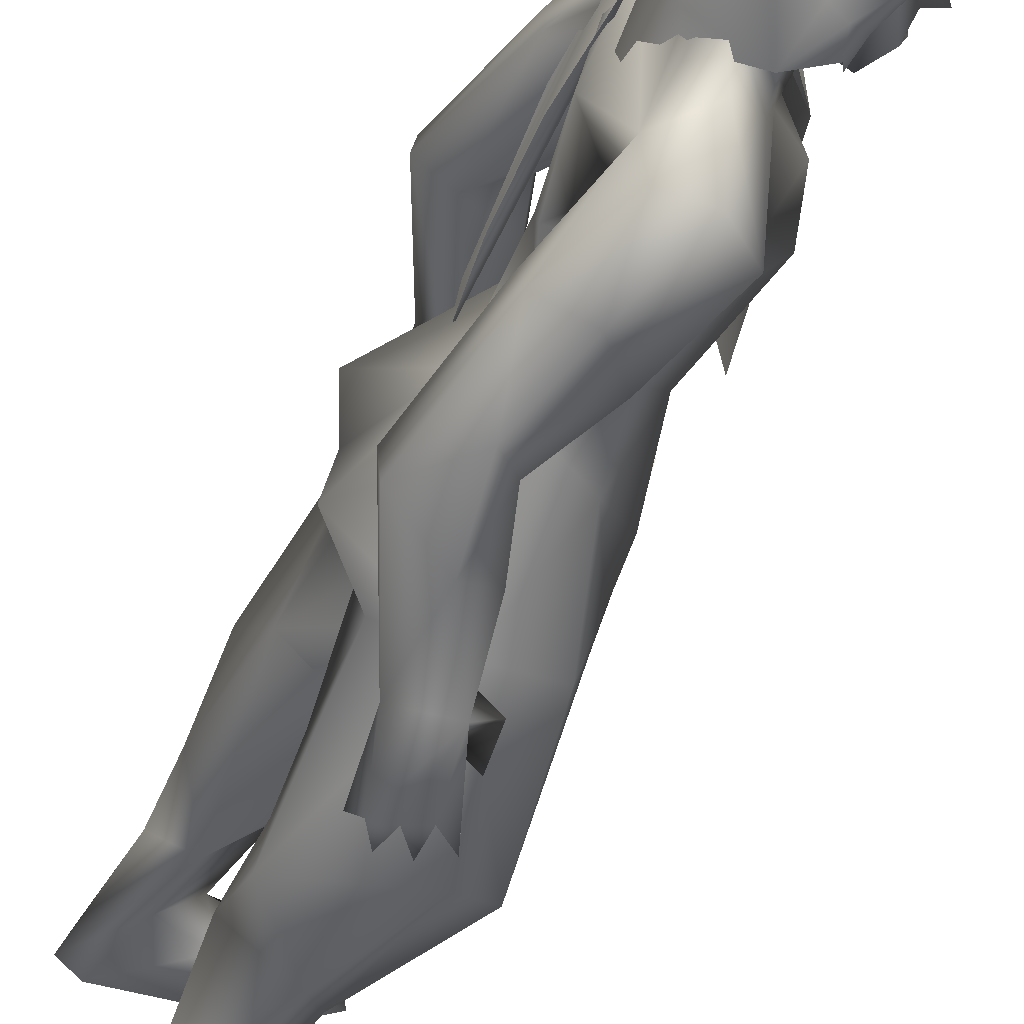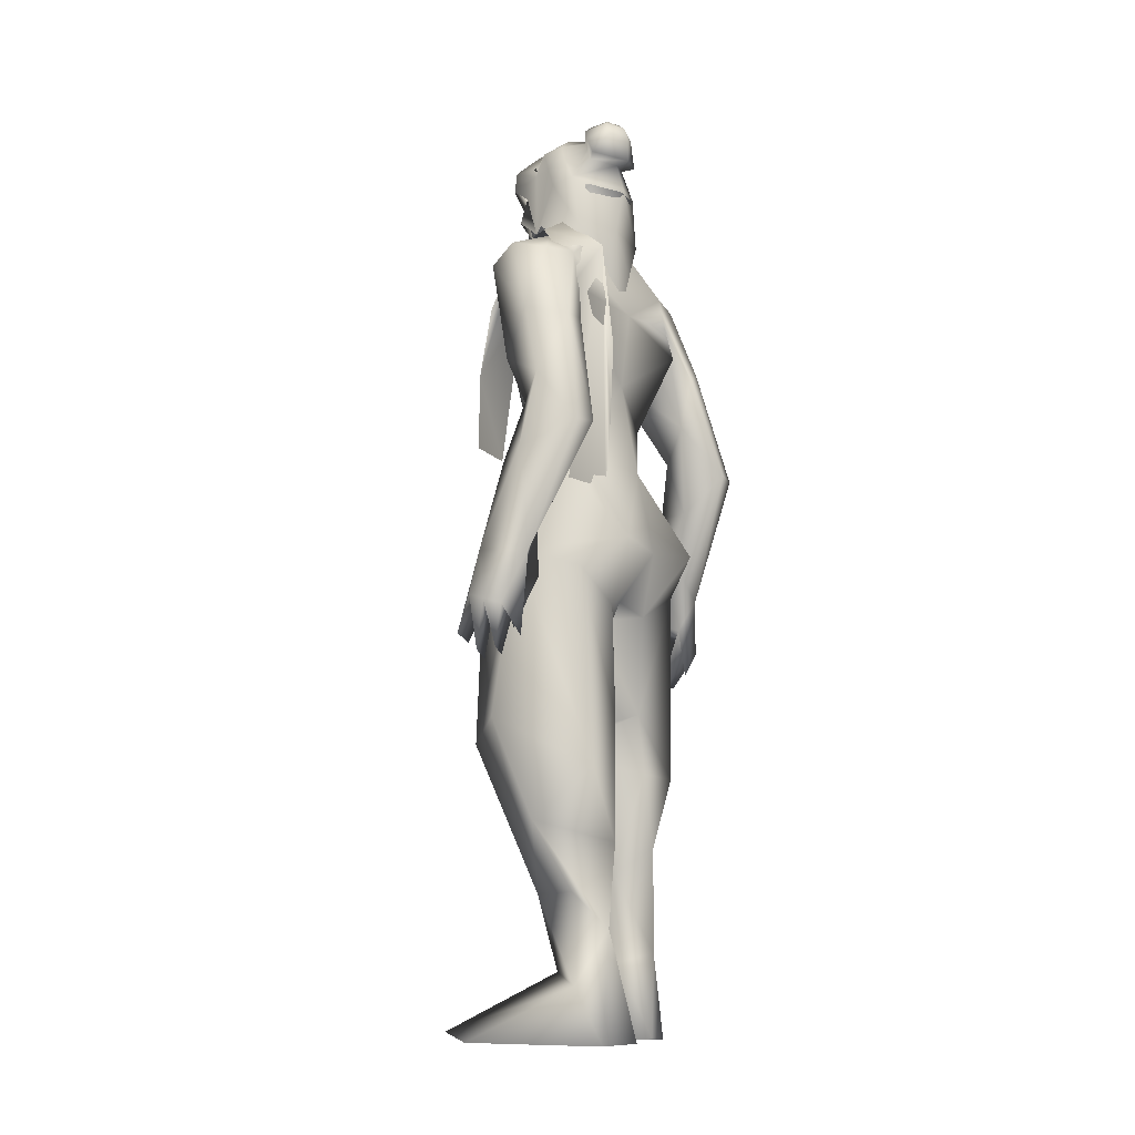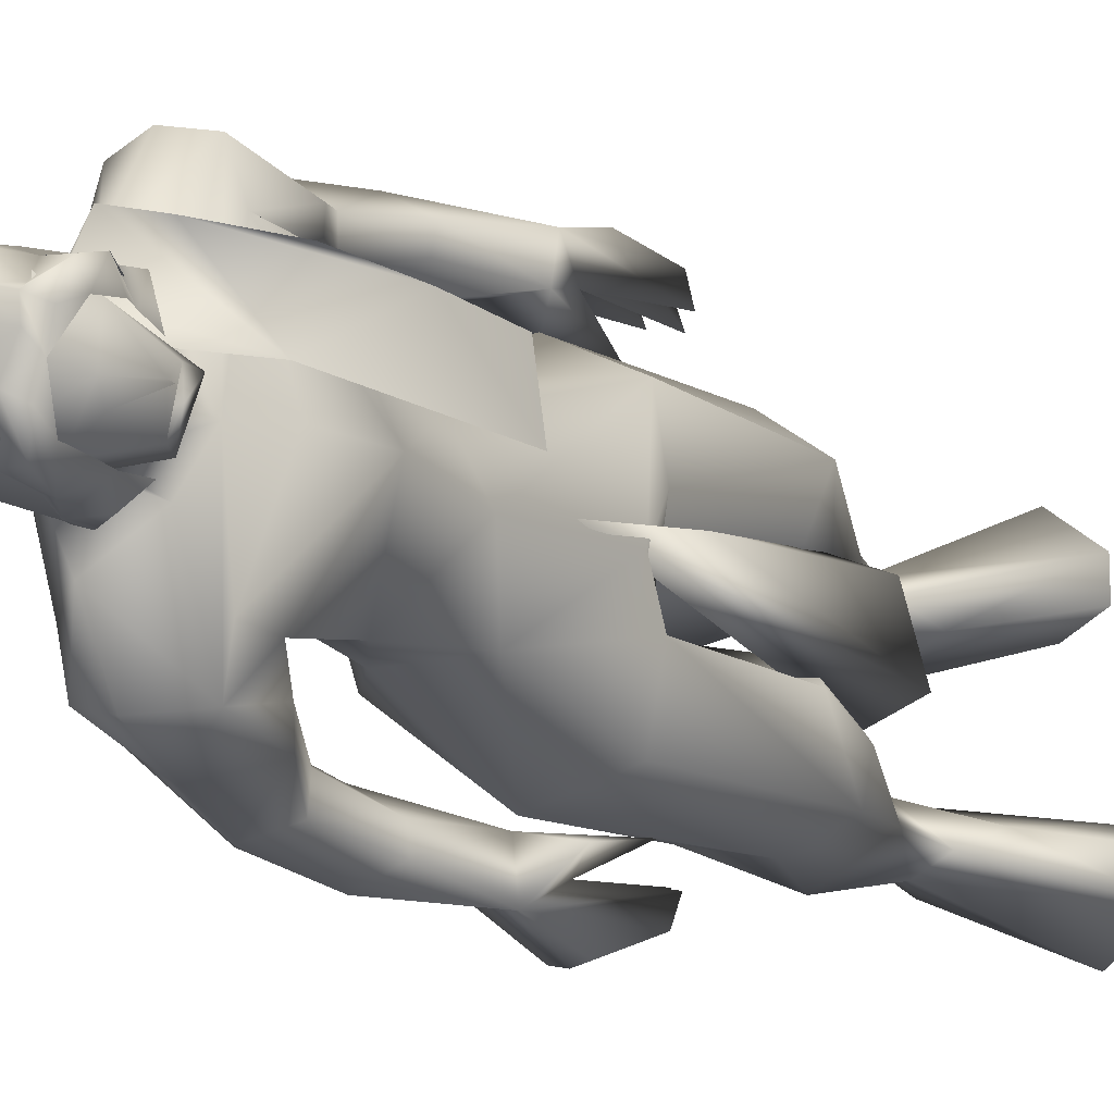
<metadata>
{"format":"obj","ext":"obj","renderer":"f3d","projection":"perspective","resolution":1024,"background":"white","views":[{"elev":-50.4,"azim":-22.8,"up":"+Y"},{"elev":-11.3,"azim":-149.6,"up":"+Z"},{"elev":-15.0,"azim":33.0,"up":"+Y"}]}
</metadata>
<code>
o Plane
v 0.06109 0.03964 1.616
v -0.09707 0.05436 2.156
v -0.09496 0.2145 2.163
v -0.01254 0.05504 2.046
v -0.01108 0.2139 2
v 0.03315 0.2008 1.82
v -0.1882 0.1084 2.26
v -0.1961 0.2409 2.187
v -0.2981 0.2385 2.033
v -0.3294 0.0974 1.88
v -0.3036 0.2566 1.838
v -0.3015 0.1067 2.167
v -0.3244 0.1065 1.663
v -0.3075 0.104 1.48
v -0.2852 0.26 1.48
v 0.03795 0.1978 1.616
f 4 1 6
f 3 6 5
f 4 6 3
f 4 8 7
f 8 9 12
f 12 15 14
f 12 14 13
f 9 11 15
f 6 1 16
f 4 3 8
f 2 4 7
f 7 8 12
f 12 9 15
f 10 12 13
o hair_mesh18-geometry
v -0.2766 -0.1151 2.376
v -0.2243 -0.1447 2.36
v -0.2462 -0.1211 2.439
v -0.2924 -0.104 2.224
v -0.1575 -0.1667 2.215
v -0.26 -0.1285 2.183
v -0.3025 -0.0448 2.121
v -0.2877 0.05976 2.121
v -0.2061 0.141 2.178
v -0.2418 0.1259 2.226
v -0.3109 0.04618 2.228
v -0.3028 0.007666 1.995
v -0.3136 0.006408 2.362
v -0.2169 0.1272 2.378
v -0.1854 0.1156 2.442
v -0.1569 0.08231 2.495
v -0.1576 0.05125 2.52
v -0.1552 0.004073 2.514
v -0.1891 -0.06243 2.529
v -0.2061 -0.1093 2.493
v -0.1908 -0.1394 2.421
v -0.1399 -0.1542 2.33
v -0.1356 -0.1468 2.417
v -0.07336 -0.1814 2.384
v -0.111 -0.1872 2.327
v -0.08729 -0.1687 2.263
v -0.0646 -0.123 2.222
v -0.0612 -0.131 2.294
v -0.04244 -0.1346 2.36
v -0.04021 -0.1313 2.423
v -0.05648 -0.1641 2.449
v -0.08938 -0.1169 2.468
v -0.1505 -0.1273 2.481
v -0.1239 -0.07287 2.515
v -0.04046 -0.02081 2.49
v -0.09355 0.03265 2.509
v -0.09974 0.08254 2.483
v -0.128 0.1054 2.424
v -0.07605 0.08546 2.42
v -0.05019 0.03585 2.47
v -0.03126 0.01439 2.505
v -0.02477 -0.0522 2.464
v -0.05825 -0.09086 2.504
v -0.02826 -0.1086 2.48
v -0.000677 -0.001088 2.481
v 0.000114 0.0259 2.425
v 0.002012 0.06396 2.452
v -0.005011 0.0871 2.388
v -0.002727 0.04027 2.358
v -0.02567 0.04434 2.312
v -0.05172 0.09326 2.355
v -0.07347 0.07967 2.25
v -0.1565 0.1286 2.364
v -0.1265 0.1428 2.244
v -0.03414 0.1012 2.283
v -0.03644 0.03264 2.249
v -0.2758 -0.05363 2.443
v -0.2592 -0.0569 2.475
v -0.2943 0.007913 2.436
v -0.2445 0.0685 2.445
v -0.321 -0.02488 2.513
v -0.2286 0.06262 2.477
v -0.2142 0.04582 2.504
v -0.2145 0.03014 2.516
v -0.2133 0.006322 2.513
v -0.2304 -0.02725 2.52
v -0.239 -0.05091 2.502
v -0.3078 -0.06951 2.451
v -0.2854 -0.07393 2.494
v -0.3329 0.01383 2.441
v -0.2654 0.09588 2.453
v -0.2439 0.08792 2.496
v -0.2244 0.06516 2.533
v -0.2248 0.04392 2.55
v -0.2232 0.01168 2.546
v -0.2464 -0.03379 2.555
v -0.258 -0.06582 2.531
v -0.3096 -0.02712 2.535
v -0.3337 0.01737 2.508
v -0.2995 0.05897 2.514
v -0.3211 0.01231 2.539
v -0.2886 0.05493 2.536
v -0.2787 0.04339 2.554
v -0.2789 0.03263 2.563
v -0.2781 0.01628 2.561
v -0.2899 -0.006772 2.566
v -0.2957 -0.02301 2.553
f 17 18 19
f 20 18 17
f 20 21 18
f 20 22 21
f 23 22 20
f 24 26 25
f 24 27 26
f 27 24 28
f 27 28 23
f 27 23 20
f 29 27 20
f 29 26 27
f 29 30 26
f 30 29 75
f 32 31 79
f 31 30 78
f 34 33 81
f 36 35 82
f 17 19 74
f 29 17 75
f 33 32 80
f 35 34 82
f 19 36 83
f 29 20 17
f 19 37 36
f 19 18 37
f 18 38 37
f 21 38 18
f 37 38 39
f 38 40 39
f 38 41 40
f 21 42 41
f 21 41 38
f 44 42 43
f 41 42 44
f 40 41 44
f 40 44 45
f 46 40 45
f 47 40 46
f 39 40 47
f 48 39 47
f 39 48 49
f 50 49 48
f 50 35 49
f 34 35 50
f 51 34 50
f 52 34 51
f 33 34 52
f 53 33 52
f 53 32 33
f 32 53 54
f 54 53 55
f 53 56 55
f 53 52 56
f 52 57 56
f 52 51 57
f 57 51 58
f 59 58 51
f 59 60 58
f 59 47 60
f 59 48 47
f 50 48 59
f 51 50 59
f 60 47 46
f 60 46 58
f 57 58 61
f 61 58 62
f 61 62 63
f 63 62 64
f 62 65 64
f 64 65 66
f 67 64 66
f 68 64 67
f 68 55 64
f 54 55 68
f 69 54 68
f 31 54 69
f 31 32 54
f 30 31 69
f 26 30 69
f 26 69 70
f 70 69 68
f 26 70 25
f 55 63 64
f 55 56 63
f 56 57 63
f 57 61 63
f 67 66 71
f 66 72 71
f 35 36 49
f 36 37 49
f 37 39 49
f 68 67 71
f 76 75 86
f 79 78 89
f 78 76 88
f 81 80 90
f 83 82 92
f 73 74 85
f 75 73 86
f 80 79 90
f 82 81 92
f 74 83 93
f 87 86 95
f 89 88 99
f 88 87 98
f 91 90 100
f 93 92 102
f 84 85 94
f 86 84 95
f 90 89 100
f 92 91 102
f 85 93 103
f 97 96 95
f 96 97 98
f 98 97 99
f 99 97 100
f 100 97 101
f 101 97 102
f 97 103 102
f 97 94 103
f 97 77 94
f 97 95 77
f 76 30 75
f 31 78 79
f 30 76 78
f 33 80 81
f 83 36 82
f 73 17 74
f 17 73 75
f 32 79 80
f 34 81 82
f 74 19 83
f 87 76 86
f 78 88 89
f 76 87 88
f 91 81 90
f 93 83 92
f 84 73 85
f 73 84 86
f 79 89 90
f 81 91 92
f 85 74 93
f 96 87 95
f 88 98 99
f 87 96 98
f 101 91 100
f 103 93 102
f 77 84 94
f 84 77 95
f 89 99 100
f 91 101 102
f 94 85 103
o body_mesh15-geometry
v -0.2793 -0.2015 0.2587
v -0.2106 -0.1027 0.4666
v -0.2136 -0.1248 0.2361
v -0.2967 -0.1708 0.5377
v -0.2824 -0.1503 0.7384
v -0.3014 -0.269 0.7297
v -0.04847 -0.3393 0.8749
v -0.1597 -0.336 0.594
v -0.3067 -0.1358 0.0371
v -0.08319 -0.22 0.448
v 0.01878 -0.1587 0.7142
v -0.03325 -0.04604 0.7948
v -0.2849 -0.1124 0.8943
v -0.3229 -0.2408 1.235
v -0.3146 -0.08911 1.157
v -0.4315 -0.147 1.323
v -0.3998 0.007065 1.309
v -0.3192 -0.05569 1.551
v -0.412 0.1677 1.326
v -0.2506 0.148 1.588
v -0.1809 0.1885 1.595
v -0.221 -0.1949 1.595
v -0.1935 -0.3348 1.295
v 0.05561 -0.276 0.8169
v -0.213 -0.2452 0.1802
v -0.119 -0.2131 0.2124
v -0.2833 -0.2435 0.03203
v 0.0841 -0.1675 0.03636
v 0.038 -0.3886 0.03874
v 0.1705 -0.3057 0.0605
v 0.1826 -0.2188 0.06612
v -0.06484 -0.1695 0.1366
v 0.06651 -0.1256 0.936
v -0.02004 -0.2749 1.257
v 0.02245 -0.1172 1.274
v -0.0846 -0.1697 1.5
v -0.04418 -0.03246 1.194
v 0.04064 -0.02241 1.351
v -0.02135 -0.02463 1.606
v -0.1378 -0.1931 1.712
v -0.2686 -0.1506 1.698
v -0.3045 0.006211 1.789
v -0.2921 0.2137 2.015
v -0.1058 0.1885 1.781
v -0.06622 0.2401 1.948
v -0.2516 0.2415 1.864
v -0.3354 0.2849 1.899
v -0.2787 0.2238 2.112
v -0.3349 0.3438 1.897
v -0.2559 0.332 2.1
v -0.1639 0.3523 2.121
v -0.1895 0.1974 2.187
v -0.2123 0.06454 2.258
v -0.2563 0.005694 2.258
v -0.3305 0.009485 1.986
v -0.353 -0.2098 1.916
v -0.08259 -0.2476 1.954
v 0.03533 -0.02318 1.884
v -0.06699 0.1026 1.652
v -0.01395 0.2462 1.246
v 0.02357 0.08257 1.267
v -0.1267 -0.005898 1.145
v -0.2912 -0.000273 1.187
v -0.2676 -0.002803 1.142
v -0.3187 0.09094 1.165
v -0.2648 -0.01473 1.024
v -0.1769 -0.01774 0.8491
v -0.3103 0.2429 1.246
v -0.09469 -0.2388 2.036
v -0.009441 -0.01615 2.024
v -0.08629 -0.01392 2.079
v -0.1034 -0.3447 2.043
v -0.1232 -0.1167 2.12
v -0.2086 -0.2112 2.186
v -0.2987 -0.2348 2.108
v -0.3002 -0.2631 2.028
v -0.2367 -0.0621 2.253
v -0.1433 -0.09184 2.239
v -0.0808 0.005516 2.211
v -0.00945 -0.003243 2.209
v -0.1608 0.1165 2.316
v -0.1204 0.1006 2.377
v -0.1685 0.1005 2.384
v -0.2611 0.09697 2.356
v -0.3171 0.0234 2.346
v -0.1133 0.09147 2.121
v -0.08448 0.2543 2.037
v -0.1531 0.2872 1.797
v -0.1477 0.3497 1.799
v -0.3409 0.2994 1.591
v -0.2424 0.3312 1.642
v -0.4131 0.3551 1.592
v -0.4 0.4172 1.586
v -0.264 0.4738 1.52
v -0.2919 0.4371 1.724
v -0.2329 0.3977 1.919
v -0.1002 0.3477 2.068
v -0.2345 0.3988 1.655
v -0.1983 0.3744 1.498
v -0.1888 0.4273 1.497
v -0.2575 0.3737 1.324
v -0.2716 0.4402 1.256
v -0.1551 0.3874 1.276
v -0.2303 0.4112 1.171
v -0.2339 0.5088 1.113
v -0.1499 0.4776 1.263
v -0.2222 0.3081 1.214
v -0.1656 0.3373 1.08
v -0.1648 0.4126 1.189
v -0.07197 0.4061 1.038
v -0.1425 0.5126 1.141
v -0.1736 0.4075 1.001
v -0.1875 0.4595 1.012
v -0.1877 0.5188 1.127
v -0.07661 0.4643 1.056
v -0.1264 0.4513 1.011
v -0.1138 0.3932 0.9946
v -0.2428 0.4275 1.04
v -0.2999 -0.06828 2.354
v -0.2221 -0.1312 2.312
v -0.04355 -0.09986 2.215
v 0.009908 -0.05919 2.27
v 0.008055 -0.01104 2.273
v -0.03327 -0.06157 2.274
v -0.009857 -0.103 2.275
v 0.01163 -0.03958 2.303
v -0.06675 -0.1388 2.382
v -0.1817 -0.1384 2.373
v -0.03384 -0.08225 2.352
v -0.01571 0.03825 2.382
v -0.04837 0.04785 2.466
v -0.01168 -0.05605 2.395
v -0.03499 -0.04992 2.478
v -0.094 -0.1299 2.464
v 0.04299 -0.05724 2.328
v -0.2225 -0.1154 2.381
v -0.3503 -0.2636 1.728
v -0.1757 -0.2835 1.811
v -0.2838 -0.3315 2.099
v -0.3738 -0.2788 1.871
v -0.3638 -0.3343 1.897
v -0.1778 -0.351 1.804
v -0.329 -0.4278 1.721
v -0.2685 -0.3922 1.654
v -0.3024 -0.4628 1.52
v -0.4344 -0.3981 1.585
v -0.4437 -0.3354 1.592
v -0.3312 -0.3098 1.488
v -0.2663 -0.3957 1.918
v -0.1938 -0.3584 2.12
v -0.2715 -0.3242 1.642
v -0.2294 -0.368 1.498
v -0.2238 -0.4215 1.497
v -0.304 -0.4277 1.254
v -0.208 -0.3523 1.287
v -0.191 -0.4603 1.295
v -0.2674 -0.4994 1.112
v -0.2735 -0.4186 1.039
v -0.2619 -0.4015 1.171
v -0.2933 -0.3614 1.323
v -0.1159 -0.3694 1.243
v -0.1736 -0.4055 1.197
v -0.1763 -0.5052 1.142
v -0.2218 -0.5103 1.128
v -0.2187 -0.4523 1.012
v -0.2032 -0.4008 1.001
v -0.0947 -0.3448 1.11
v -0.1024 -0.4029 1.034
v -0.1083 -0.4601 1.057
v -0.143 -0.3884 0.9945
v -0.1574 -0.4459 1.012
v -0.3386 0.1126 0.867
v -0.3582 0.2621 0.7211
v -0.1665 0.3242 1.289
v 0.01124 0.2387 0.7967
v 0.02121 0.08949 0.9068
v -0.1056 0.02022 0.7818
v -0.2739 0.1098 0.371
v -0.3675 0.1684 0.5343
v -0.3596 0.1889 0.3178
v -0.4127 0.1431 0.03632
v -0.3026 0.1219 0.2039
v -0.3609 0.1037 0.03382
v -0.3742 0.2481 0.03193
v -0.01736 0.1321 0.0361
v -0.03883 0.3569 0.03854
v 0.08374 0.2598 0.06024
v -0.2917 0.2455 0.1757
v -0.249 0.1839 0.412
v -0.2141 0.3245 0.5885
v -0.0845 0.3142 0.8581
v -0.0518 0.1228 0.6958
v -0.1641 0.2117 0.406
v -0.2145 0.1979 0.2115
v -0.1651 0.1505 0.1363
v 0.08622 0.1722 0.06583
v -0.2543 -0.1013 0.03395
v 0.01466 -0.00707 1.479
v 0.06555 0.02508 1.235
v 0.1096 -0.09421 0.7112
v 0.08426 0.06928 0.7511
v 0.000383 -0.1416 0.7252
v -0.02234 0.1139 0.7705
f 104 105 106
f 107 105 104
f 107 108 105
f 109 108 107
f 109 111 110
f 107 111 109
f 107 104 111
f 112 104 106
f 106 114 113
f 105 114 106
f 115 114 105
f 108 116 115
f 116 108 109
f 117 116 109
f 117 118 116
f 118 117 119
f 121 120 119
f 121 122 120
f 123 122 121
f 122 123 124
f 119 125 121
f 119 126 125
f 119 117 126
f 117 109 126
f 109 110 126
f 110 113 127
f 111 113 110
f 128 113 111
f 128 129 113
f 131 132 130
f 131 133 132
f 131 134 133
f 135 134 131
f 135 133 134
f 135 129 133
f 128 133 129
f 133 128 132
f 128 130 132
f 106 129 135
f 113 129 106
f 127 113 114
f 136 127 114
f 126 110 127
f 126 127 137
f 138 137 127
f 126 137 139
f 139 137 138
f 141 138 140
f 139 138 141
f 142 139 141
f 125 126 139
f 125 139 143
f 142 143 139
f 144 125 143
f 121 125 144
f 145 121 144
f 145 123 121
f 146 123 145
f 146 147 123
f 146 148 147
f 146 149 148
f 146 150 149
f 151 150 146
f 151 152 150
f 151 153 152
f 154 153 155
f 153 151 155
f 155 151 156
f 151 157 156
f 157 151 178
f 178 151 158
f 151 146 158
f 158 146 145
f 158 145 159
f 159 145 144
f 144 143 160
f 160 143 161
f 161 143 142
f 161 142 162
f 162 142 163
f 142 141 163
f 163 141 164
f 141 140 164
f 164 140 165
f 166 165 140
f 166 167 165
f 166 168 167
f 168 166 120
f 120 166 118
f 169 279 164
f 167 275 169
f 140 138 169
f 169 138 136
f 138 127 136
f 169 136 170
f 136 115 170
f 136 114 115
f 116 170 115
f 116 169 170
f 167 169 165
f 165 169 164
f 120 118 119
f 122 277 171
f 122 124 277
f 124 163 277
f 124 162 163
f 123 147 124
f 124 147 162
f 148 162 147
f 148 161 162
f 172 160 161
f 174 172 173
f 174 175 172
f 176 175 174
f 176 177 175
f 178 158 179
f 157 178 180
f 180 178 177
f 180 177 176
f 180 176 181
f 181 176 174
f 181 174 182
f 182 184 183
f 184 186 185
f 187 184 156
f 187 186 184
f 188 187 156
f 188 156 157
f 156 182 189
f 156 184 182
f 182 174 189
f 189 174 200
f 174 190 200
f 174 173 190
f 173 161 190
f 173 172 161
f 190 161 148
f 191 190 148
f 190 191 192
f 193 194 191
f 196 152 198
f 152 196 195
f 152 195 150
f 195 193 150
f 150 193 149
f 193 191 149
f 149 191 148
f 152 199 198
f 152 153 199
f 153 154 199
f 199 154 200
f 200 154 155
f 200 155 189
f 156 189 155
f 190 192 200
f 199 200 192
f 198 199 192
f 192 191 194
f 192 194 201
f 201 194 202
f 193 202 194
f 197 201 203
f 198 201 197
f 198 192 201
f 196 198 197
f 201 202 203
f 195 204 193
f 195 205 204
f 196 205 195
f 196 197 205
f 203 202 206
f 193 206 202
f 193 204 206
f 204 205 207
f 205 209 208
f 205 197 209
f 197 203 209
f 203 206 209
f 210 211 206
f 212 211 210
f 206 211 212
f 209 206 212
f 209 212 213
f 212 214 213
f 204 207 212
f 207 208 215
f 208 216 215
f 208 217 216
f 208 209 217
f 209 214 217
f 214 209 218
f 209 213 218
f 214 218 213
f 217 214 219
f 214 220 219
f 212 220 214
f 212 217 220
f 217 212 207
f 207 215 217
f 217 215 216
f 217 219 220
f 207 221 208
f 207 205 221
f 205 208 221
f 204 212 210
f 204 210 206
f 188 157 180
f 188 180 222
f 222 180 223
f 180 181 223
f 181 224 223
f 182 224 181
f 182 183 224
f 226 225 183
f 226 227 225
f 226 228 227
f 229 228 226
f 224 228 230
f 225 224 183
f 228 224 225
f 227 228 225
f 223 224 230
f 223 230 231
f 230 228 232
f 232 228 229
f 229 226 233
f 233 226 183
f 184 233 183
f 184 185 233
f 185 234 233
f 234 235 233
f 236 235 234
f 236 237 235
f 237 230 235
f 231 230 237
f 235 230 232
f 232 238 235
f 229 238 232
f 235 238 229
f 235 229 233
f 222 223 239
f 223 231 239
f 179 158 159
f 179 159 160
f 159 144 160
f 179 160 240
f 240 160 241
f 241 160 175
f 172 175 160
f 177 253 175
f 177 242 253
f 178 242 177
f 178 179 243
f 179 240 243
f 244 243 250
f 250 243 240
f 246 247 245
f 246 248 247
f 249 248 246
f 250 240 251
f 244 250 249
f 249 246 244
f 244 246 252
f 246 245 252
f 252 245 175
f 252 175 253
f 244 252 242
f 242 252 253
f 178 244 242
f 178 243 244
f 175 245 241
f 240 241 254
f 245 254 241
f 245 247 254
f 247 255 254
f 247 256 255
f 248 256 247
f 251 254 255
f 240 254 251
f 249 257 248
f 249 250 257
f 251 255 258
f 256 258 255
f 256 259 258
f 248 259 256
f 257 259 248
f 257 260 259
f 257 261 260
f 262 261 257
f 262 260 261
f 250 251 263
f 250 263 257
f 263 262 257
f 251 258 263
f 303 305 306
f 258 259 264
f 259 265 264
f 259 267 266
f 260 267 259
f 260 268 267
f 260 269 268
f 262 269 260
f 262 267 269
f 262 265 267
f 263 265 262
f 258 265 263
f 265 270 264
f 258 270 265
f 258 264 270
f 265 271 266
f 259 271 265
f 259 272 271
f 266 272 259
f 266 271 272
f 265 266 273
f 266 274 273
f 267 274 266
f 267 273 274
f 265 273 267
f 267 268 269
f 275 170 169
f 168 275 167
f 171 275 168
f 171 276 275
f 171 277 276
f 164 278 163
f 164 279 278
f 279 170 280
f 275 280 170
f 169 170 279
f 275 281 280
f 282 281 275
f 283 281 282
f 284 281 283
f 284 285 281
f 284 286 285
f 287 286 284
f 287 288 286
f 289 288 287
f 289 290 288
f 289 291 290
f 291 289 287
f 287 283 291
f 283 287 284
f 283 293 292
f 283 282 293
f 282 276 293
f 276 294 293
f 276 282 275
f 276 277 294
f 277 278 294
f 277 163 278
f 279 295 278
f 280 295 279
f 294 278 296
f 278 295 296
f 281 296 295
f 285 296 281
f 296 285 297
f 285 298 297
f 285 286 298
f 286 288 298
f 298 288 299
f 290 299 288
f 290 298 299
f 290 297 298
f 291 297 290
f 291 296 297
f 291 292 296
f 283 292 291
f 292 293 296
f 293 294 296
f 280 281 295
f 171 168 122
f 120 122 168
f 300 135 131
f 106 135 300
f 112 106 300
f 104 112 130
f 300 130 112
f 300 131 130
f 130 128 104
f 104 128 111
f 108 115 105
f 301 303 302
f 303 304 302
f 301 306 305
f 302 306 301
f 301 305 303
f 166 167 118
f 166 140 167
f 167 140 169
f 167 169 116
f 118 167 116
f 304 306 302
f 304 303 306

</code>
